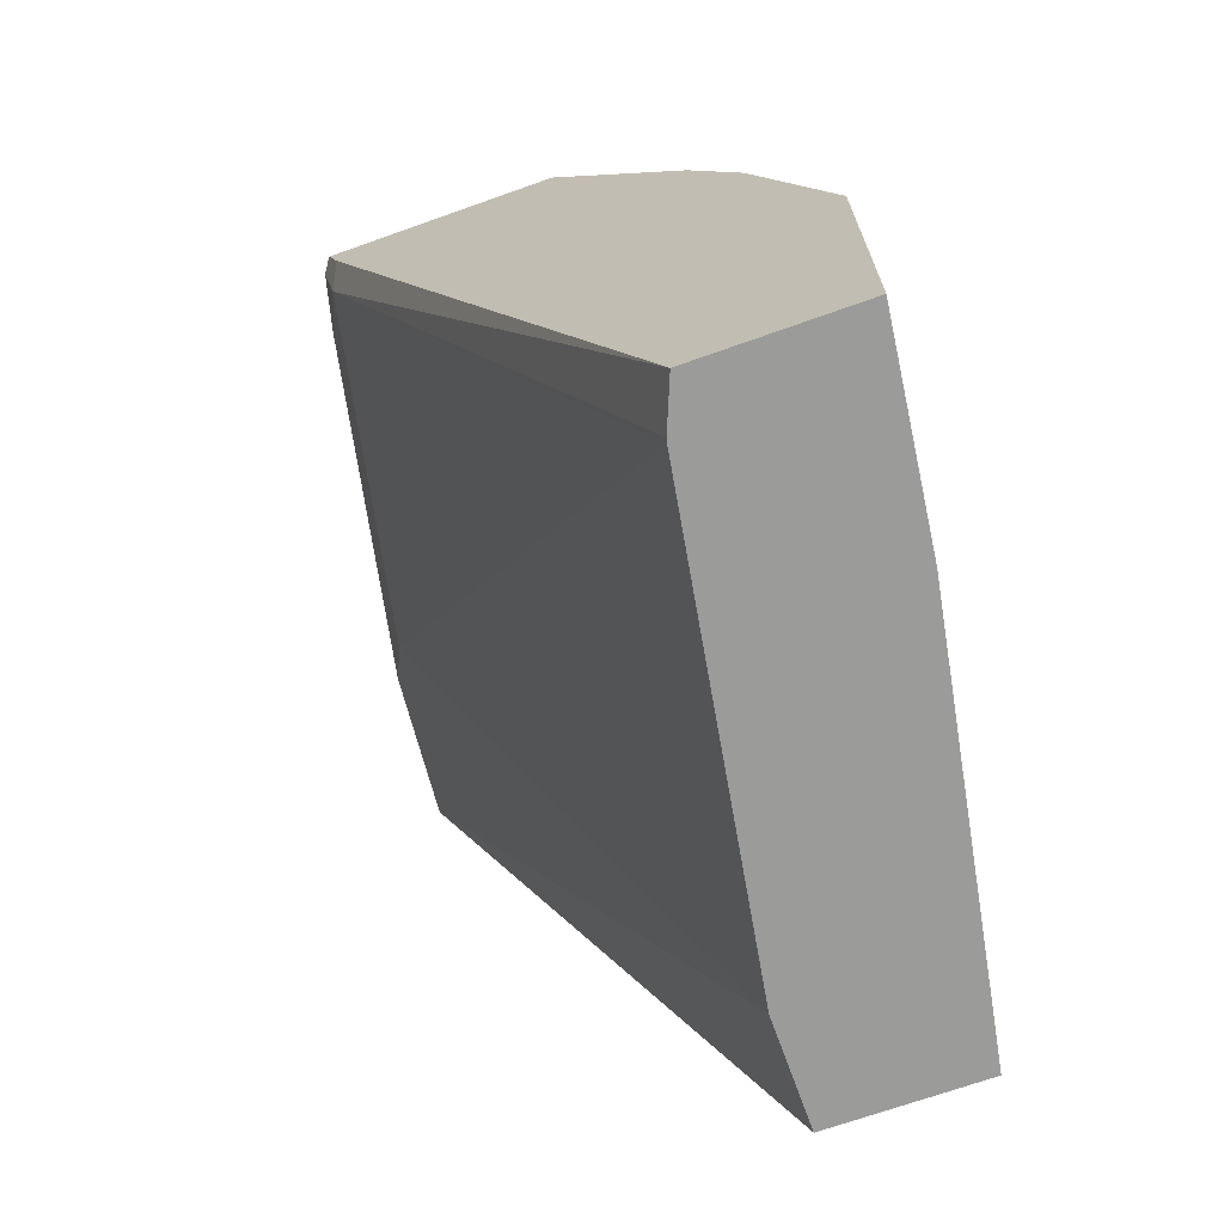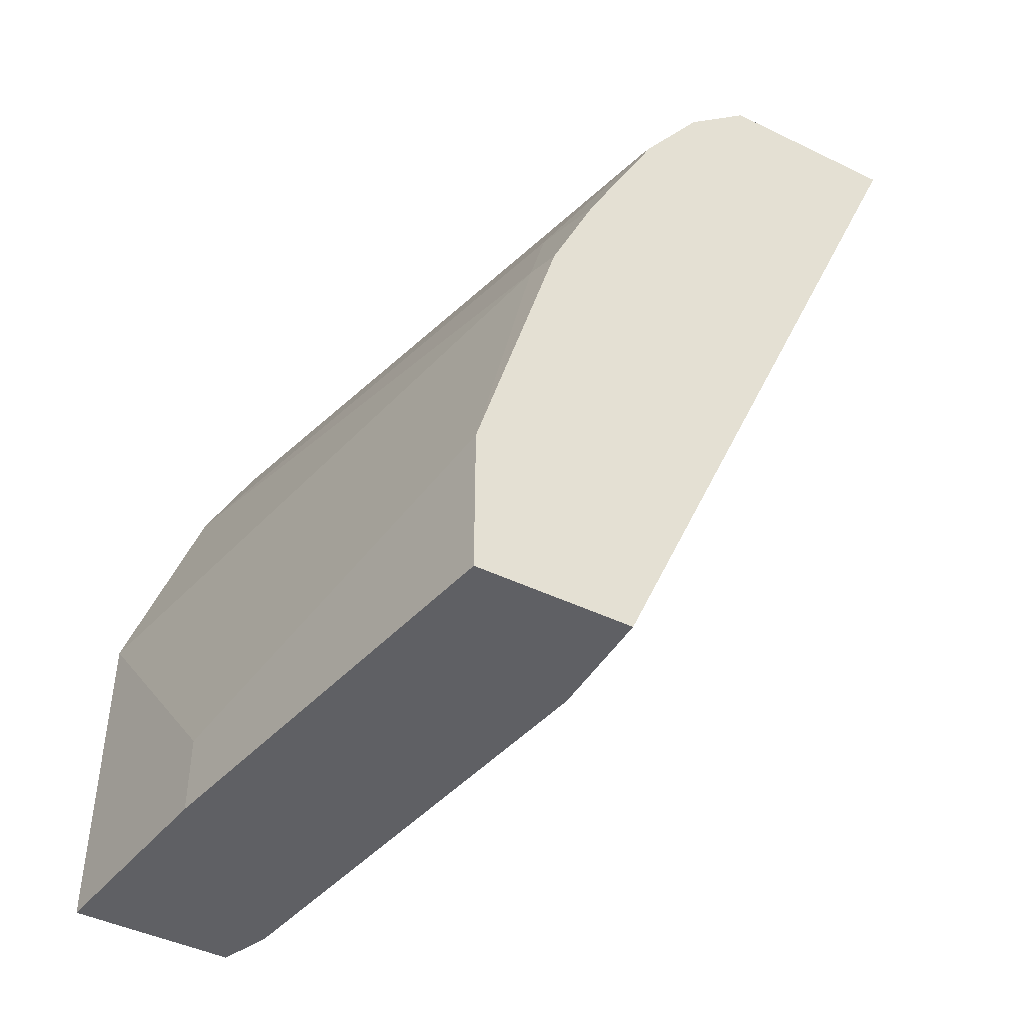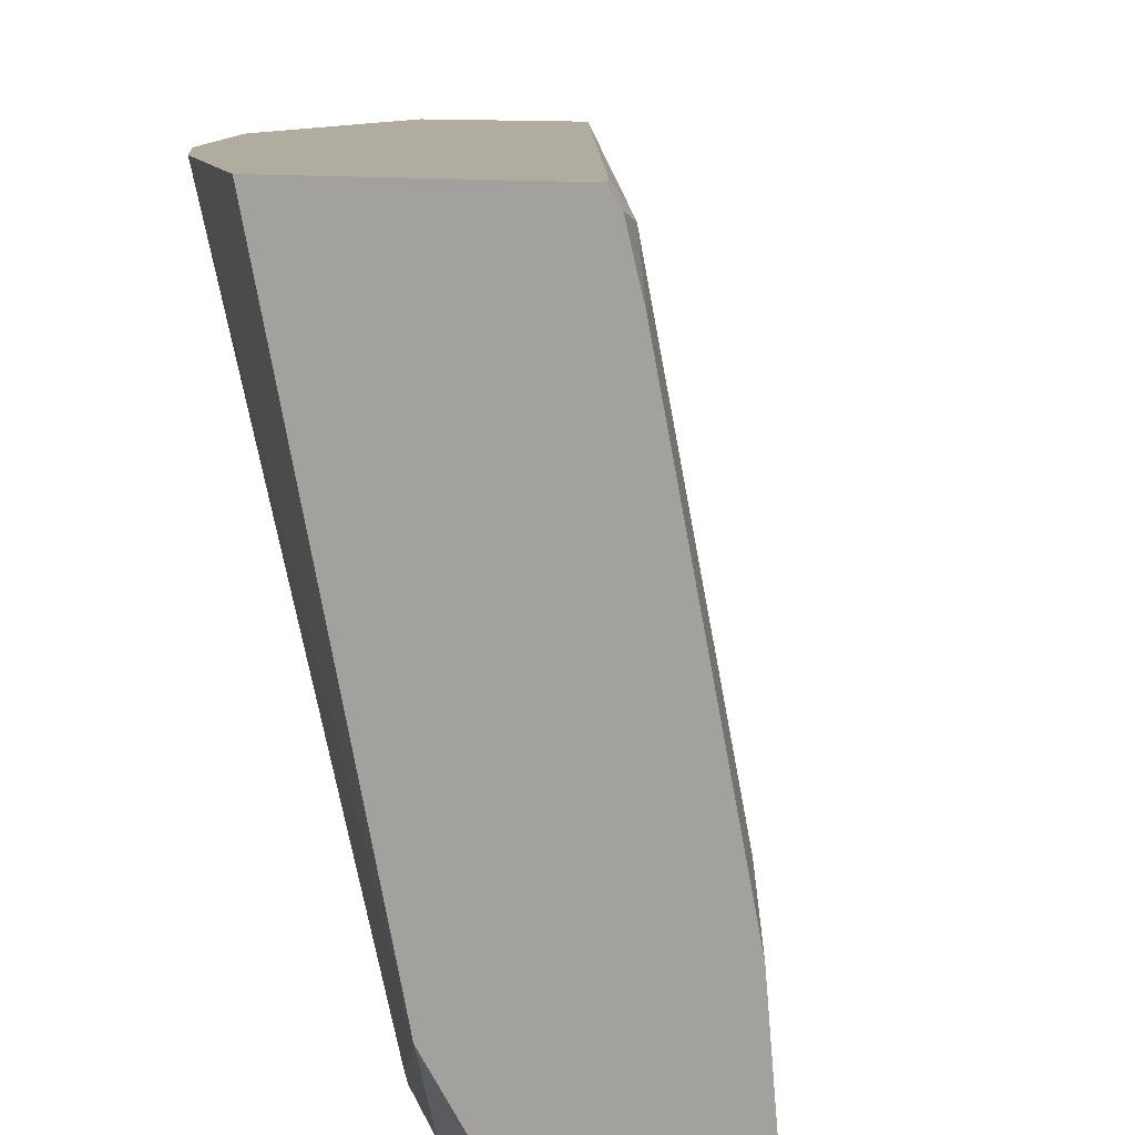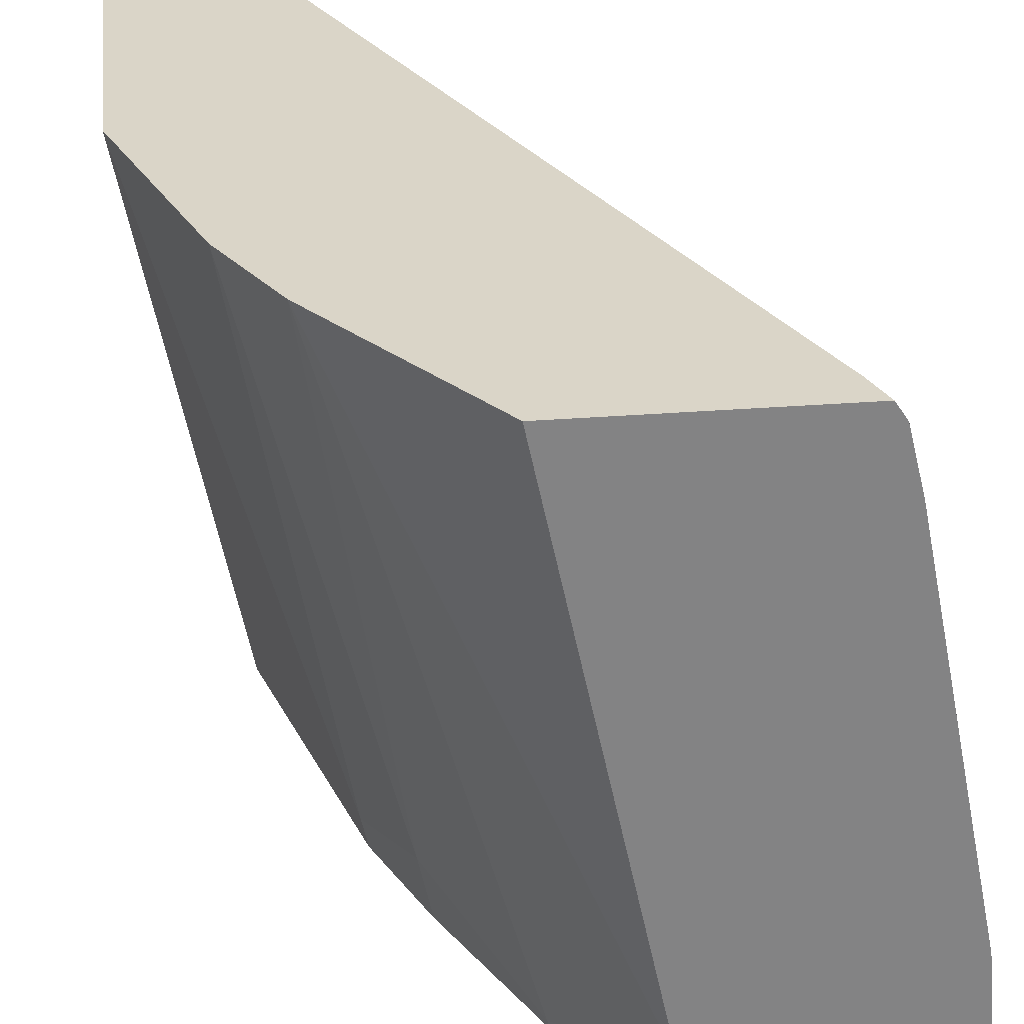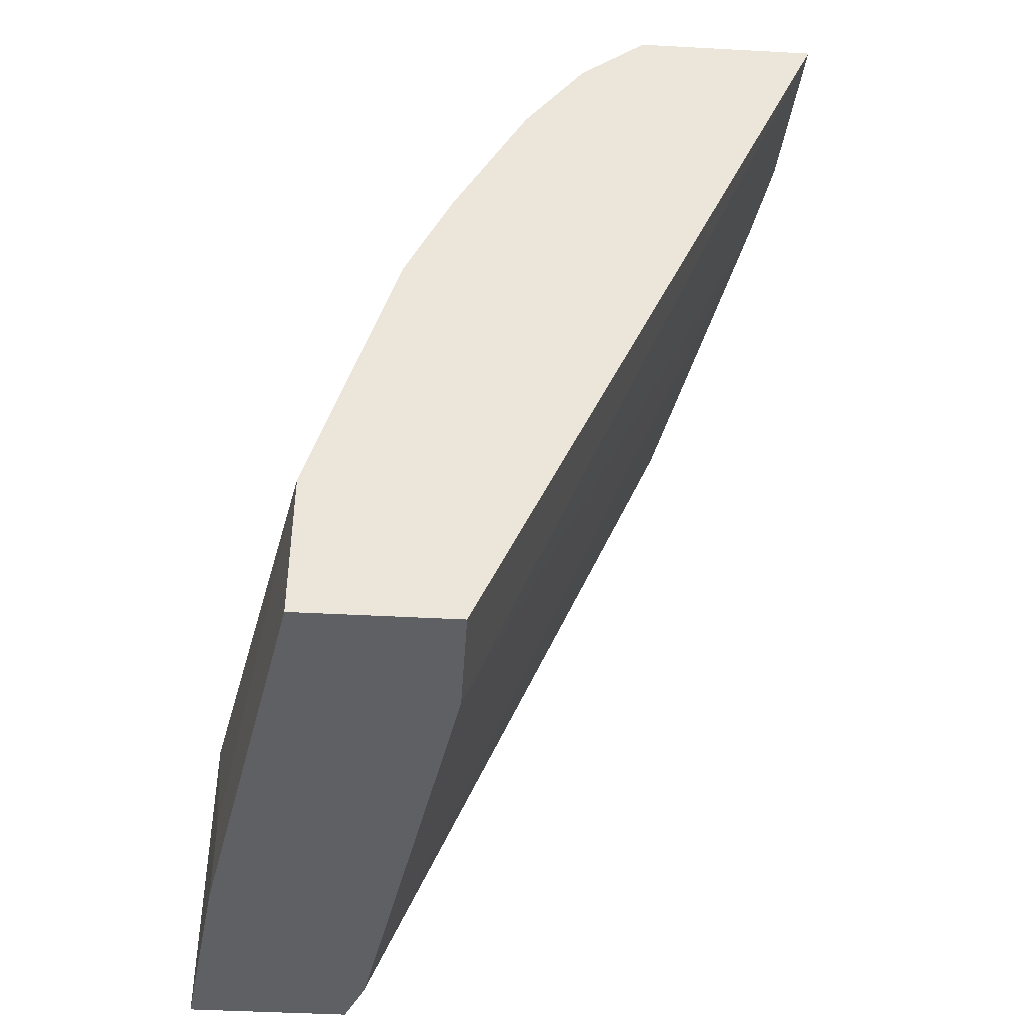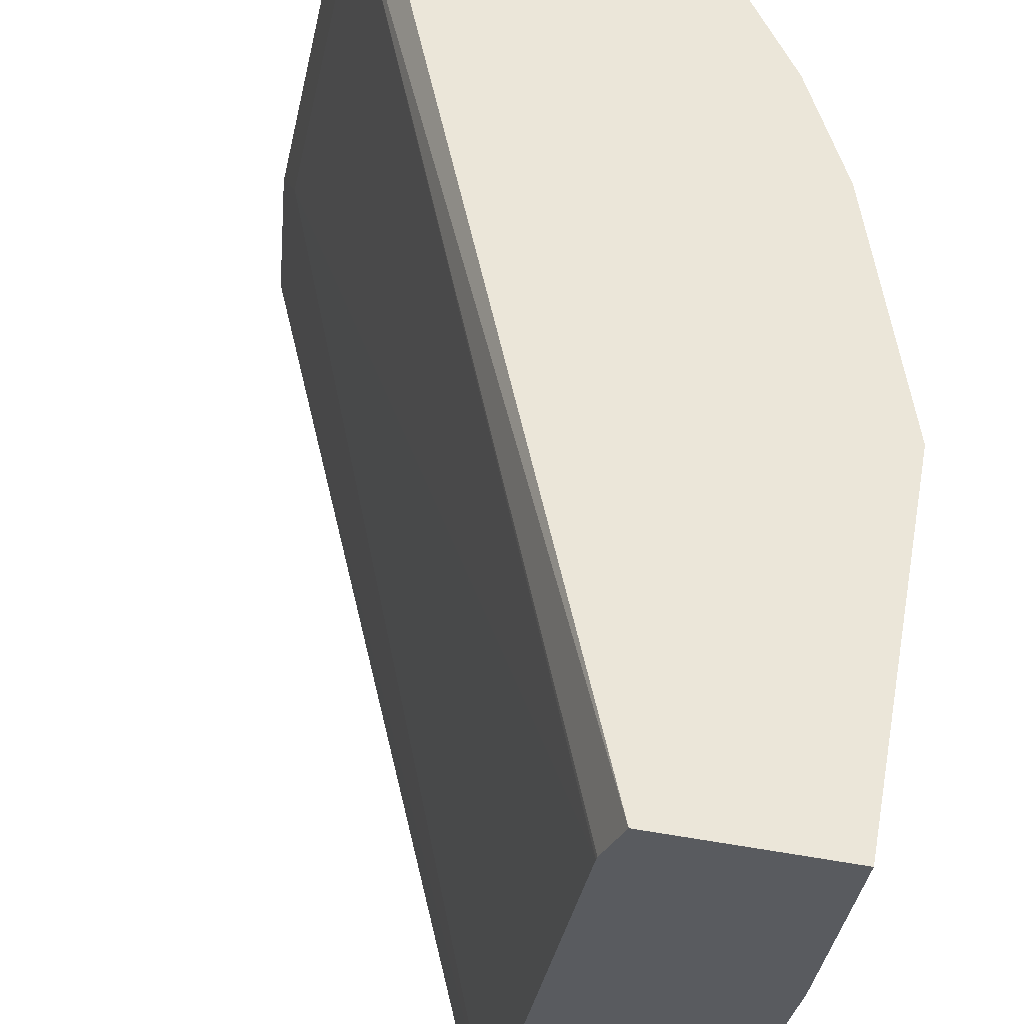
<metadata>
{"format":"obj","ext":"obj","renderer":"f3d","projection":"perspective","resolution":1024,"background":"white","views":[{"elev":-69.6,"azim":-160.4,"up":"+Z"},{"elev":-44.9,"azim":-29.3,"up":"+Z"},{"elev":10.0,"azim":21.7,"up":"+Y"},{"elev":29.2,"azim":-6.9,"up":"+Y"},{"elev":-44.5,"azim":-3.6,"up":"+Z"},{"elev":56.1,"azim":-169.9,"up":"+Y"}]}
</metadata>
<code>
v -0.6278 0.4679 0.1487
v -0.6278 0.4679 -0.001667
v -0.6161 0.3765 0.03424
v -0.5818 0.19 0.06846
v -0.5476 0.2054 0.2053
v -0.5936 0.4679 0.2513
v -0.5567 0.4679 -0.001667
v -0.6161 0.3765 -0.001667
v -0.5818 0.19 -0.001667
v -0.5446 0.19 0.2023
v -0.5305 0.2225 0.2567
v -0.5706 0.4679 0.2968
v -0.5481 0.4469 -0.001667
v -0.4051 0.4679 0.3709
v -0.3993 0.4563 0.3651
v -0.5134 0.19 -0.001667
v -0.524 0.19 0.2502
v -0.4906 0.194 0.3194
v -0.4567 0.2289 0.3872
v -0.5083 0.4679 0.3872
v -0.5476 0.4449 -0.001667
v -0.3997 0.4679 0.3872
v -0.3949 0.4608 0.3872
v -0.3882 0.4342 0.3872
v -0.3651 0.2852 0.3651
v -0.3478 0.19 0.3872
v -0.5134 0.2396 -0.001667
v -0.4898 0.19 0.3186
v -0.4565 0.2281 0.3872
v -0.354 0.2631 0.3872
v -0.4311 0.19 0.3872
v -0.4621 0.19 0.3594
v -0.4557 0.2269 0.3872
v -0.4603 0.19 0.3611
f 17 28 18
f 16 27 26
f 15 25 21
f 15 24 25
f 15 23 24
f 14 23 15
f 12 18 19
f 13 15 21
f 12 19 20
f 11 18 12
f 11 17 18
f 10 17 11
f 18 28 29
f 14 22 23
f 18 29 19
f 24 30 25
f 19 33 31
f 19 31 26
f 19 26 30
f 19 30 24
f 19 24 23
f 19 23 22
f 19 22 20
f 21 25 27
f 25 30 27
f 26 27 30
f 28 32 29
f 29 32 34
f 29 34 33
f 31 33 34
f 19 29 33
f 7 15 13
f 6 11 12
f 5 11 6
f 7 14 15
f 1 2 8
f 1 8 3
f 1 3 4
f 1 4 5
f 1 5 6
f 1 12 20
f 1 20 22
f 1 22 14
f 1 14 7
f 1 7 2
f 2 7 13
f 2 13 21
f 2 21 27
f 1 6 12
f 2 16 9
f 5 10 11
f 2 27 16
f 4 10 5
f 4 17 10
f 4 32 28
f 4 34 32
f 4 28 17
f 4 26 31
f 4 16 26
f 4 9 16
f 3 9 4
f 3 8 9
f 2 9 8
f 4 31 34

</code>
